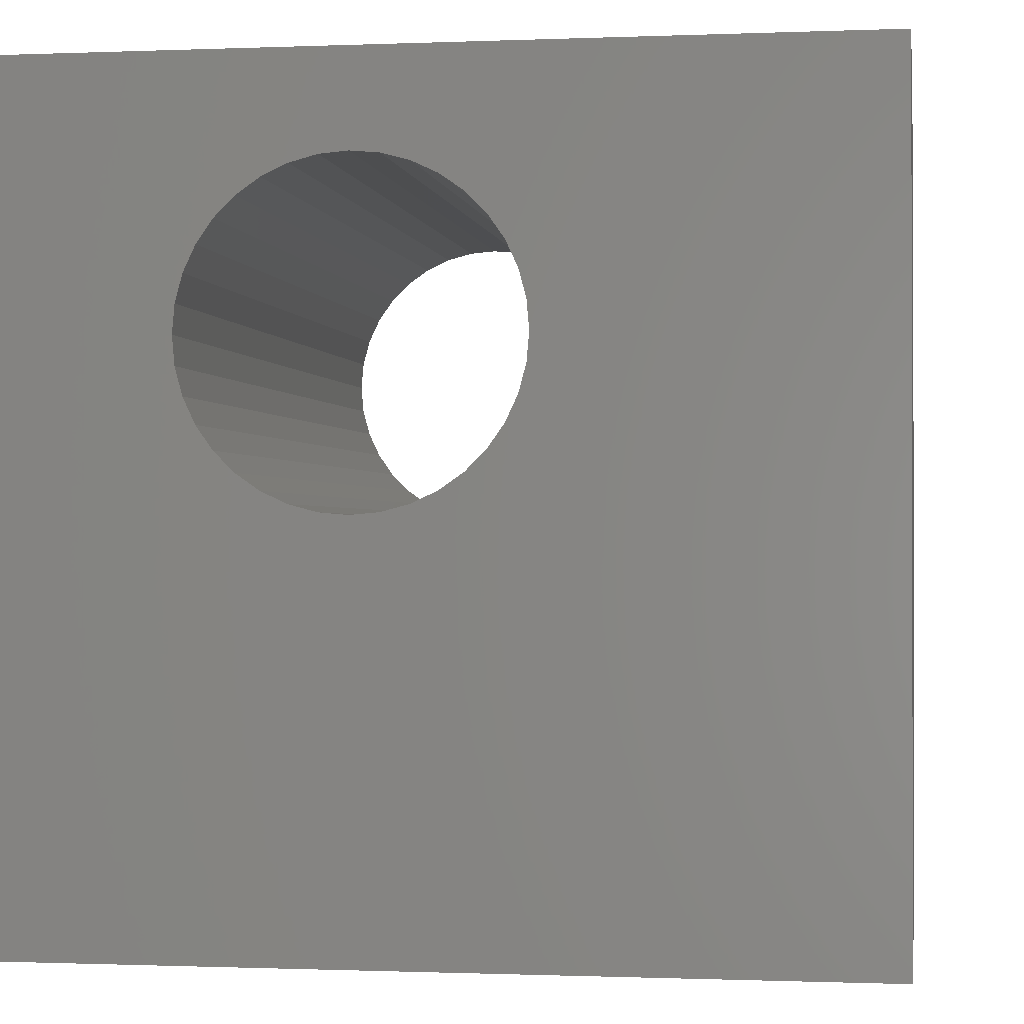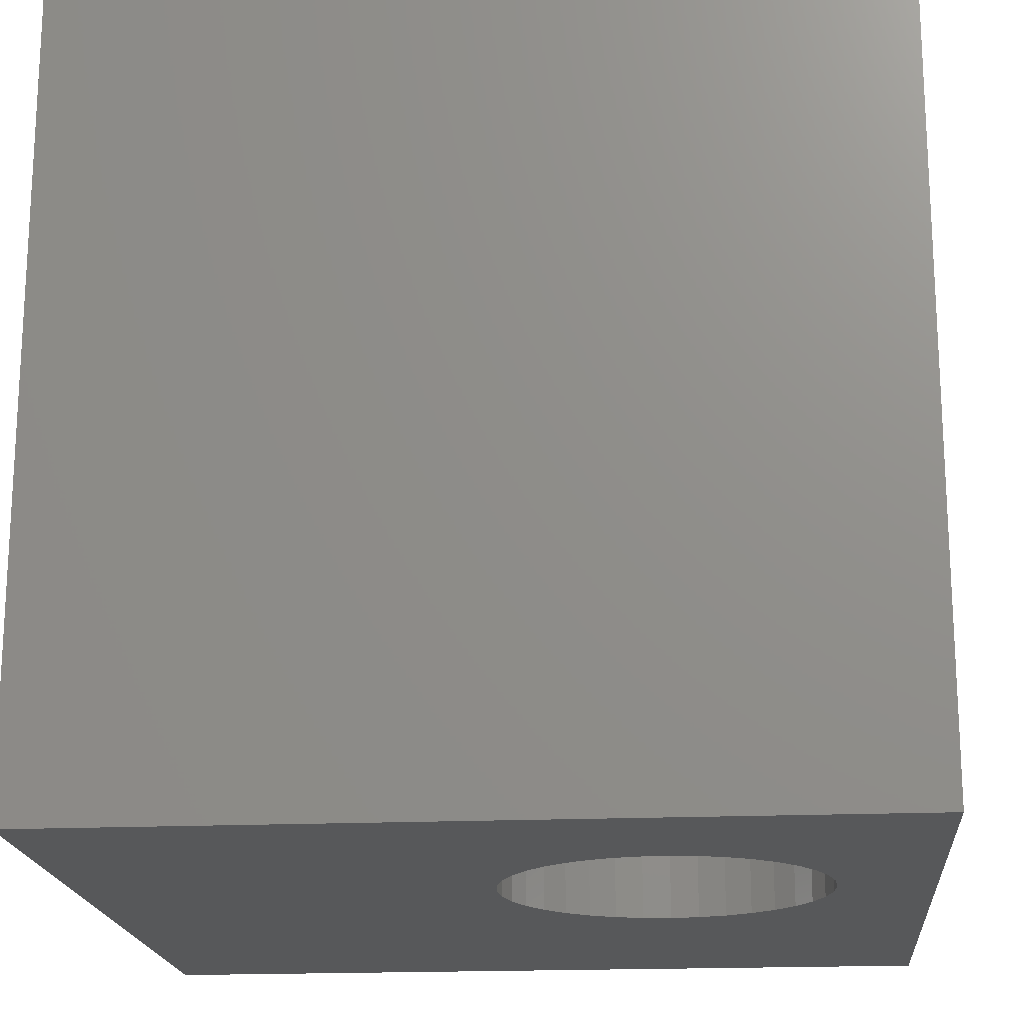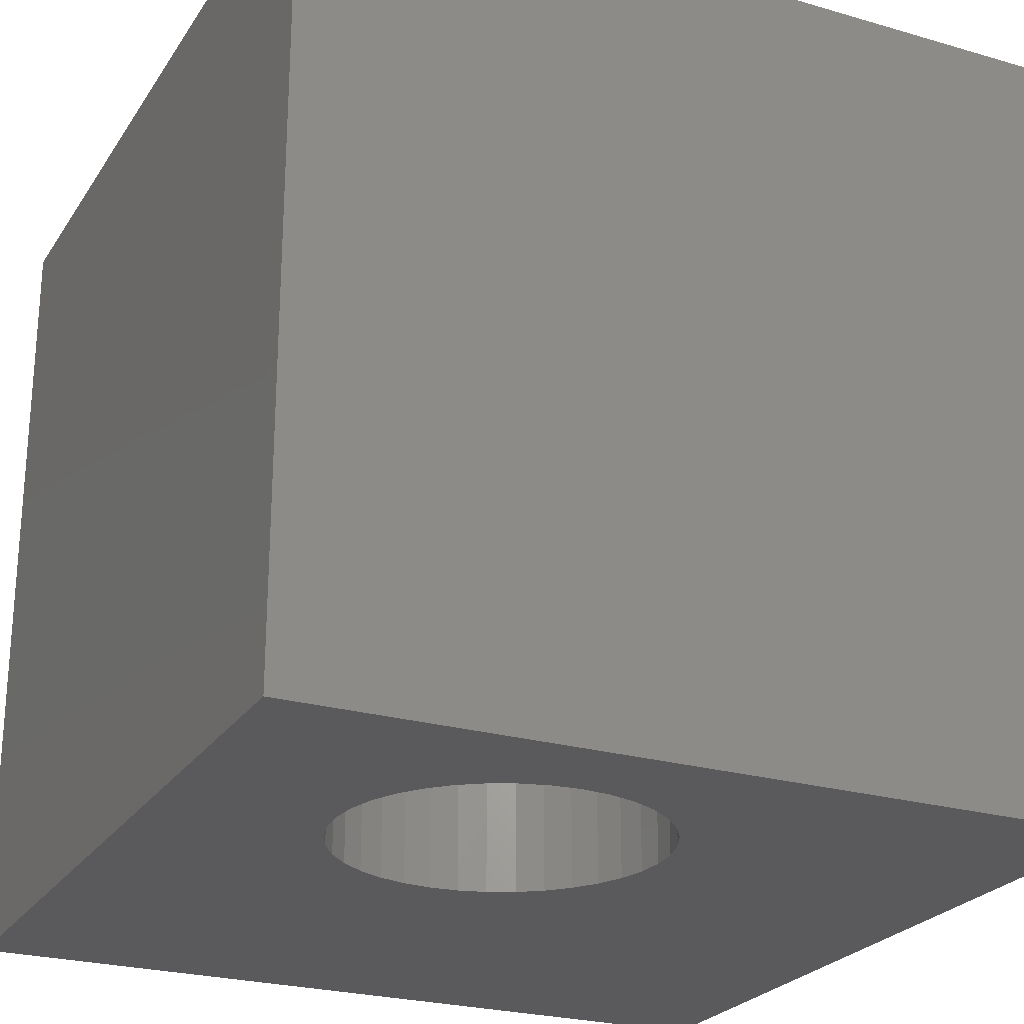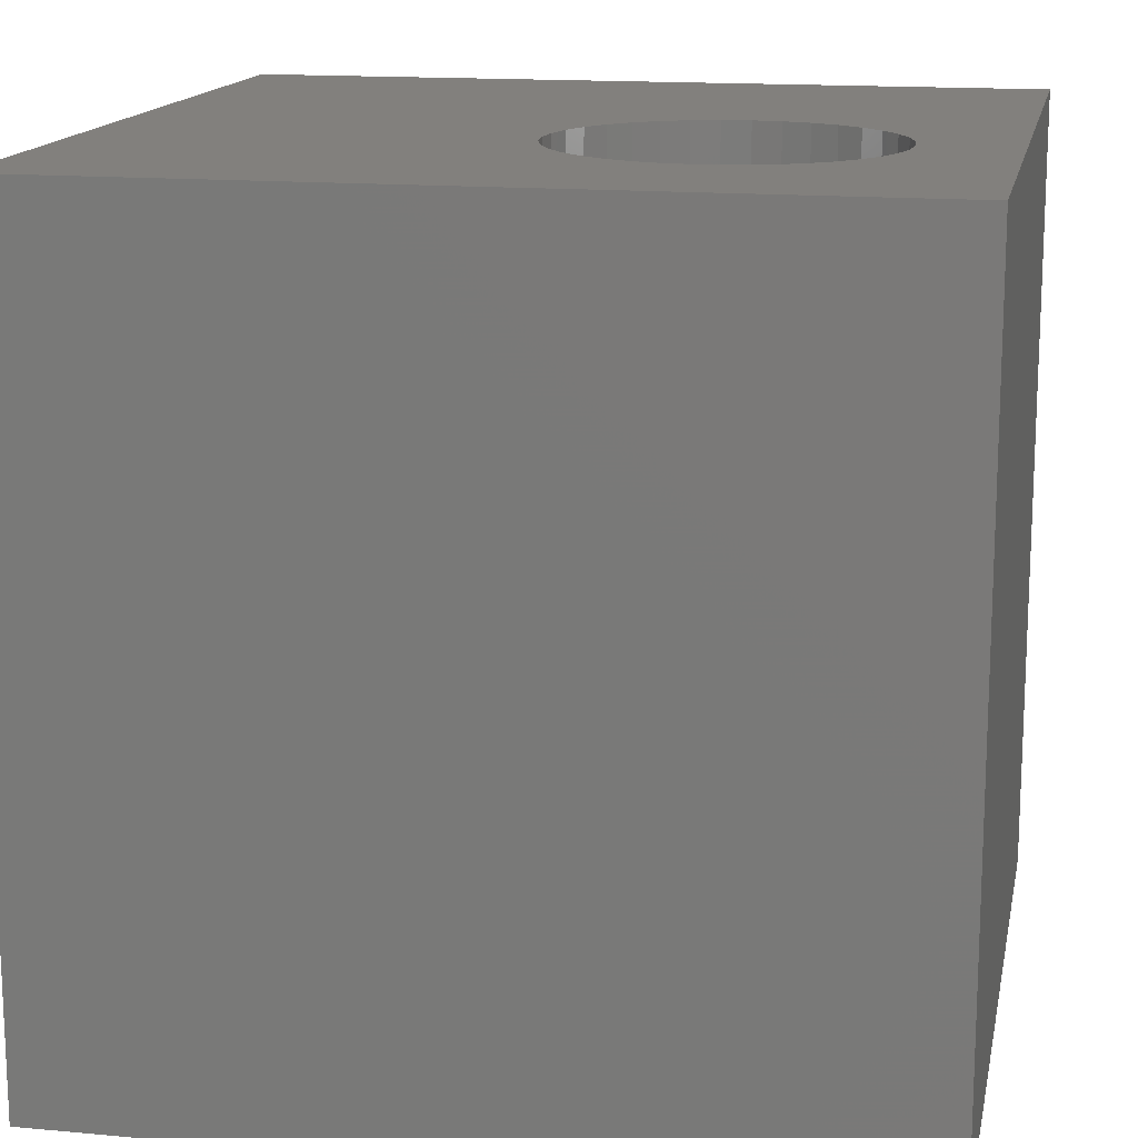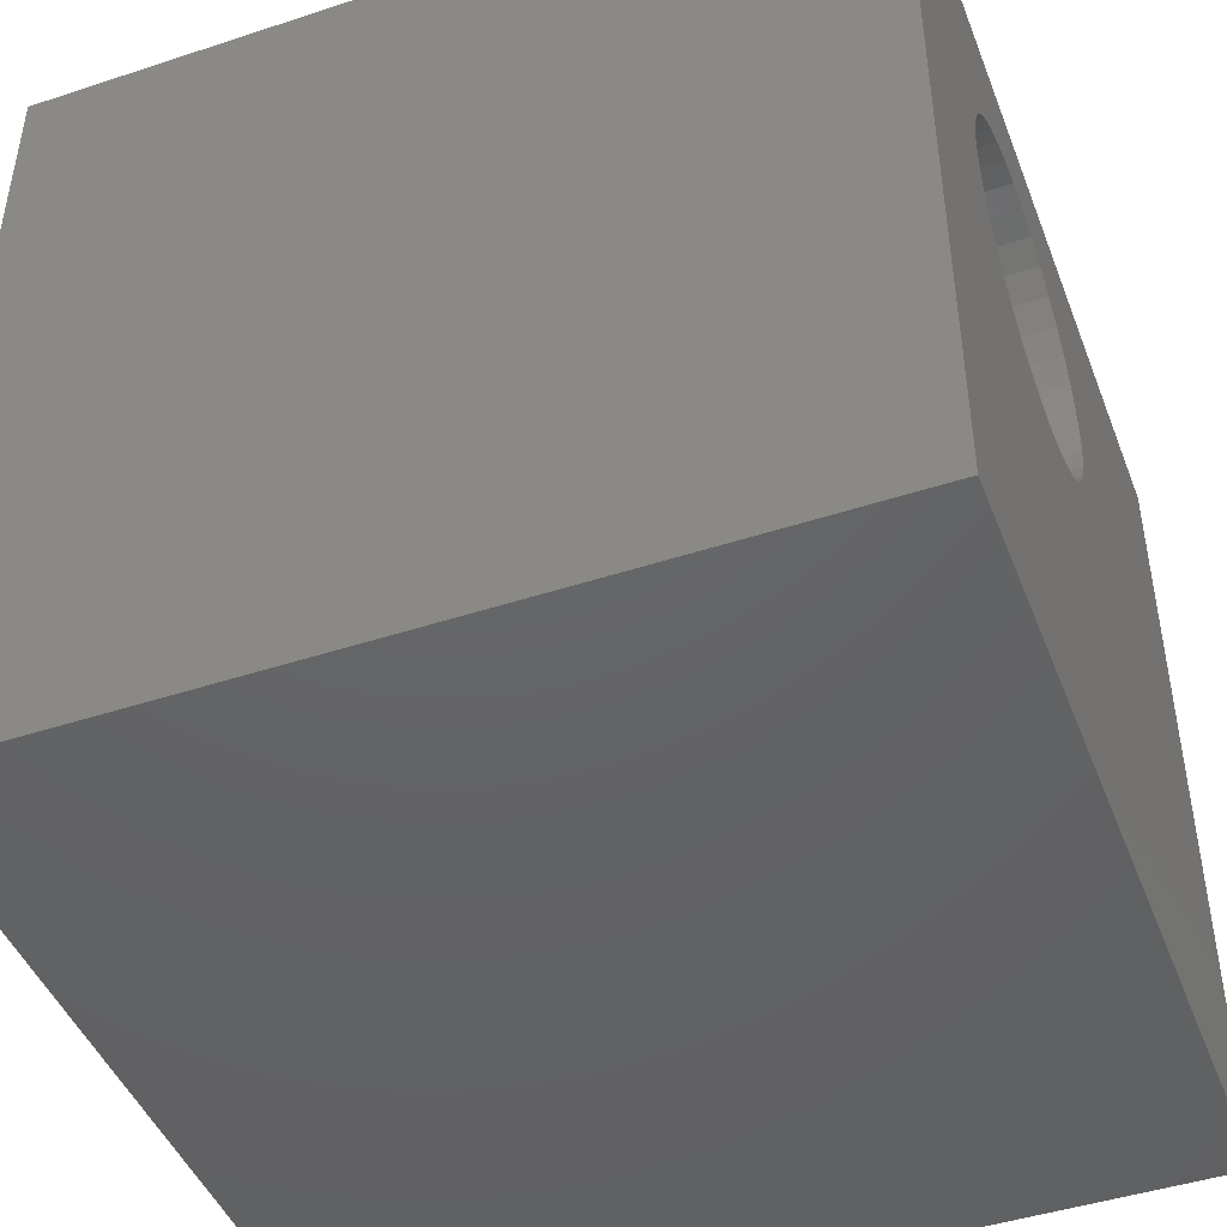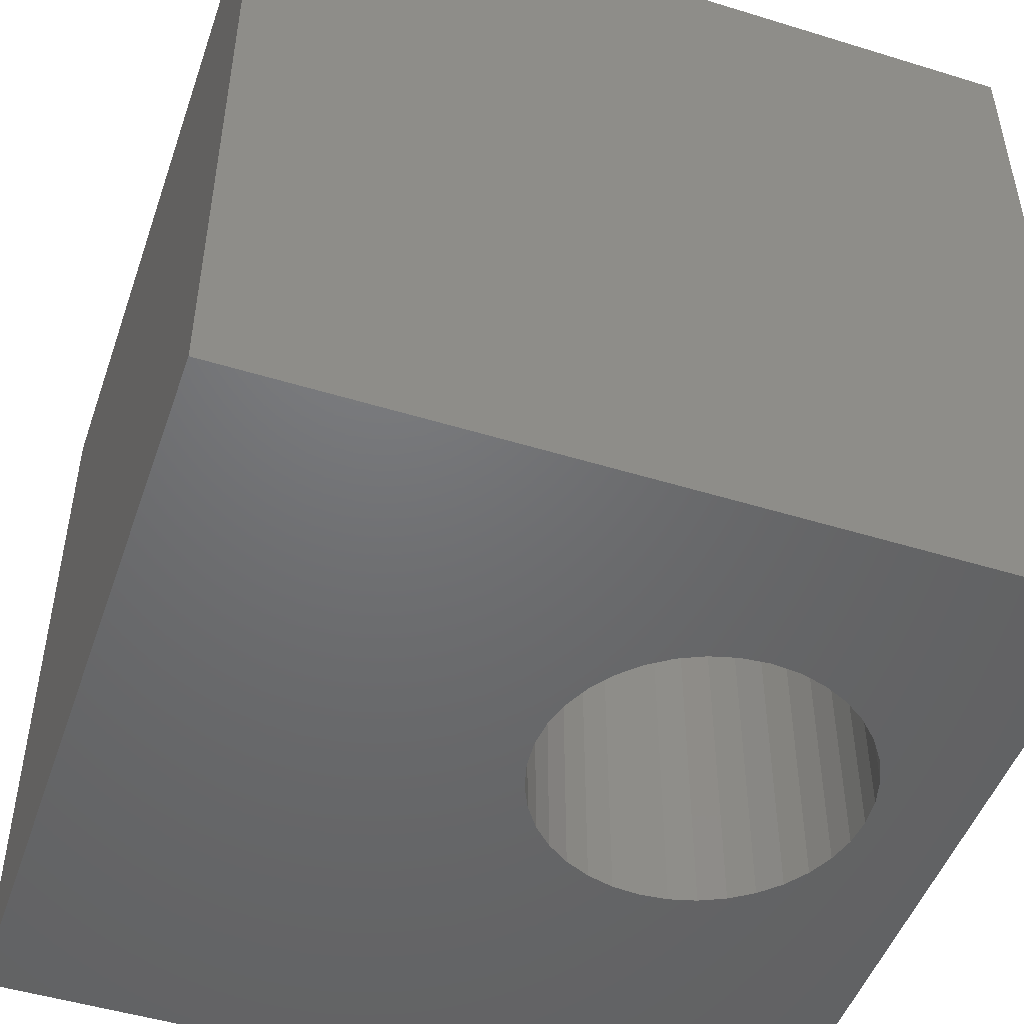
<metadata>
{"format":"stl","ext":"stl","renderer":"f3d","projection":"perspective","resolution":1024,"background":"white","views":[{"elev":-0.7,"azim":-171.3,"up":"+Y"},{"elev":-18.5,"azim":94.9,"up":"+Z"},{"elev":-24.7,"azim":154.6,"up":"+Z"},{"elev":15.0,"azim":101.1,"up":"+Z"},{"elev":-45.6,"azim":110.7,"up":"+Y"},{"elev":-48.9,"azim":71.1,"up":"+Z"}]}
</metadata>
<code>
# stl→obj: 80 verts, 160 faces
v 0 10 10
v 0 10 0
v 0 0 10
v 0 0 0
v 7.965 6.54 10
v 10 0 10
v 7.995 6.882 10
v 10 10 10
v 7.965 7.225 10
v 7.876 6.207 10
v 7.731 5.896 10
v 7.533 5.614 10
v 4.079 7.225 10
v 4.168 7.557 10
v 5.347 8.736 10
v 5.035 8.591 10
v 4.753 8.394 10
v 6.697 8.736 10
v 7.008 8.591 10
v 7.29 8.394 10
v 7.533 8.151 10
v 4.313 7.869 10
v 4.51 8.151 10
v 7.731 7.869 10
v 7.876 7.557 10
v 4.079 6.54 10
v 4.049 6.882 10
v 5.679 8.825 10
v 6.022 8.855 10
v 6.364 8.825 10
v 7.29 5.371 10
v 7.008 5.173 10
v 6.697 5.028 10
v 6.364 4.939 10
v 6.022 4.909 10
v 5.679 4.939 10
v 5.347 5.028 10
v 5.035 5.173 10
v 4.753 5.371 10
v 4.51 5.614 10
v 4.313 5.896 10
v 4.168 6.207 10
v 10 10 0
v 10 0 0
v 4.313 7.869 0
v 4.168 7.557 0
v 6.364 4.939 0
v 6.697 5.028 0
v 7.965 7.225 0
v 7.876 7.557 0
v 4.079 7.225 0
v 4.049 6.882 0
v 4.079 6.54 0
v 5.347 5.028 0
v 5.679 4.939 0
v 5.347 8.736 0
v 5.035 8.591 0
v 7.533 5.614 0
v 7.731 5.896 0
v 6.697 8.736 0
v 7.008 8.591 0
v 7.29 8.394 0
v 4.753 8.394 0
v 4.51 8.151 0
v 6.022 4.909 0
v 7.008 5.173 0
v 7.29 5.371 0
v 7.876 6.207 0
v 7.965 6.54 0
v 7.995 6.882 0
v 7.731 7.869 0
v 7.533 8.151 0
v 4.168 6.207 0
v 4.313 5.896 0
v 4.51 5.614 0
v 4.753 5.371 0
v 5.035 5.173 0
v 6.364 8.825 0
v 6.022 8.855 0
v 5.679 8.825 0
f 1 2 3
f 3 2 4
f 5 6 7
f 7 6 8
f 7 8 9
f 5 10 6
f 6 10 11
f 6 11 12
f 1 13 14
f 15 1 16
f 16 1 17
f 18 19 8
f 8 19 20
f 8 20 21
f 14 22 1
f 1 22 23
f 1 23 17
f 21 24 8
f 8 24 25
f 8 25 9
f 3 26 1
f 1 26 27
f 1 27 13
f 15 28 1
f 1 28 29
f 1 29 8
f 8 29 30
f 8 30 18
f 12 31 6
f 6 31 32
f 6 32 33
f 33 34 6
f 6 34 35
f 6 35 3
f 3 35 36
f 3 36 37
f 37 38 3
f 3 38 39
f 3 39 40
f 40 41 3
f 3 41 42
f 3 42 26
f 43 8 44
f 44 8 6
f 45 46 2
f 47 48 44
f 49 50 43
f 46 51 2
f 2 51 52
f 2 52 4
f 4 52 53
f 54 55 4
f 2 56 57
f 44 58 59
f 60 43 61
f 61 43 62
f 57 63 2
f 2 63 64
f 2 64 45
f 4 55 44
f 44 55 65
f 44 65 47
f 48 66 44
f 44 66 67
f 44 67 58
f 59 68 44
f 44 68 69
f 44 69 43
f 43 69 70
f 43 70 49
f 50 71 43
f 43 71 72
f 43 72 62
f 53 73 4
f 4 73 74
f 4 74 75
f 75 76 4
f 4 76 77
f 4 77 54
f 60 78 43
f 43 78 79
f 43 79 2
f 2 79 80
f 2 80 56
f 8 43 1
f 1 43 2
f 44 6 4
f 4 6 3
f 69 7 70
f 70 7 9
f 70 9 49
f 49 9 25
f 49 25 50
f 50 25 24
f 50 24 71
f 71 24 21
f 71 21 72
f 72 21 20
f 72 20 62
f 62 20 19
f 62 19 61
f 61 19 18
f 61 18 60
f 60 18 30
f 60 30 78
f 78 30 29
f 78 29 79
f 79 29 28
f 79 28 80
f 80 28 15
f 80 15 56
f 56 15 16
f 56 16 57
f 57 16 17
f 57 17 63
f 63 17 23
f 63 23 64
f 64 23 22
f 64 22 45
f 45 22 14
f 45 14 46
f 46 14 13
f 46 13 51
f 51 13 27
f 51 27 52
f 52 27 26
f 52 26 53
f 53 26 42
f 53 42 73
f 73 42 41
f 73 41 74
f 74 41 40
f 74 40 75
f 75 40 39
f 75 39 76
f 76 39 38
f 76 38 77
f 77 38 37
f 77 37 54
f 54 37 36
f 54 36 55
f 55 36 35
f 55 35 65
f 65 35 34
f 65 34 47
f 47 34 33
f 47 33 48
f 48 33 32
f 48 32 66
f 66 32 31
f 66 31 67
f 67 31 12
f 67 12 58
f 58 12 11
f 58 11 59
f 59 11 10
f 59 10 68
f 68 10 5
f 68 5 69
f 69 5 7

</code>
